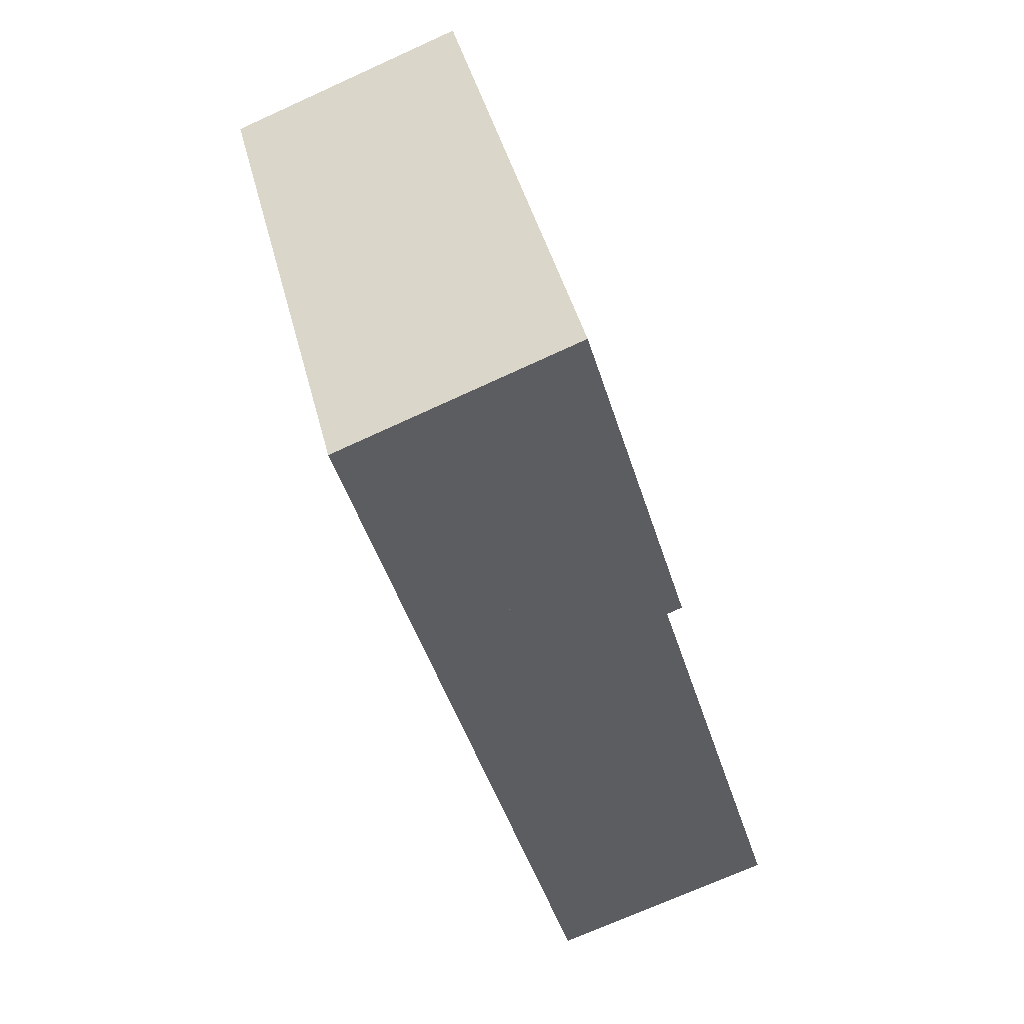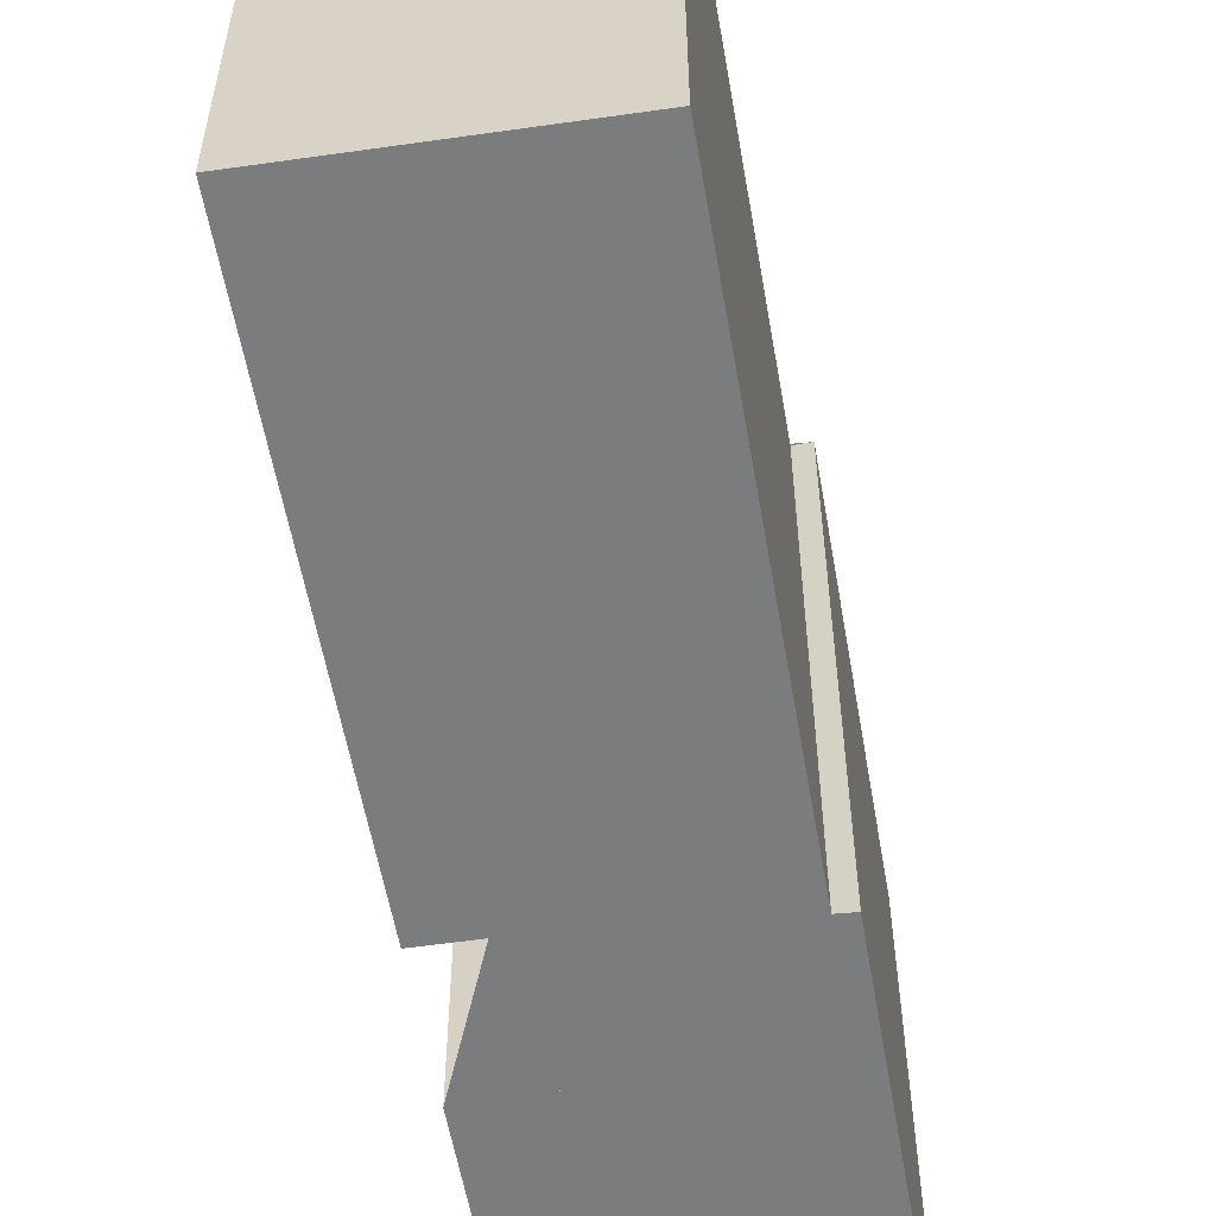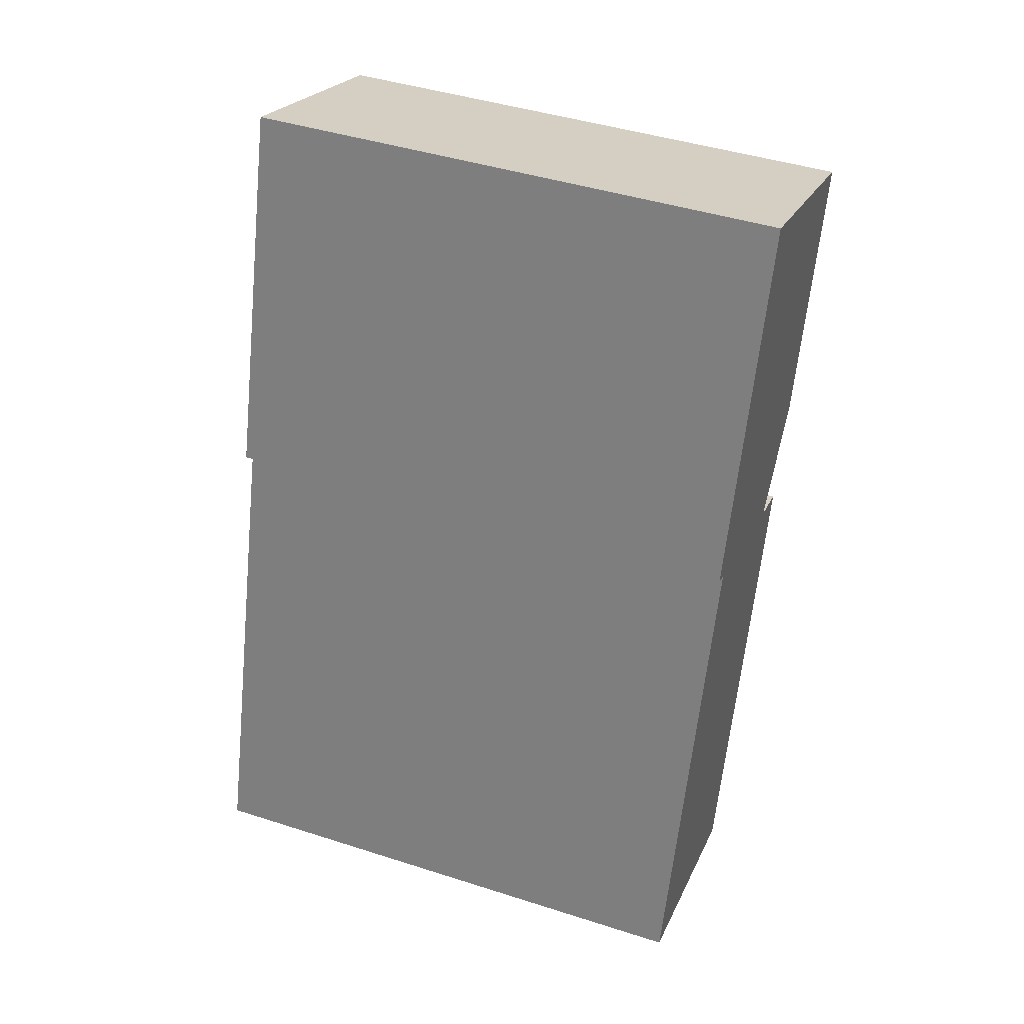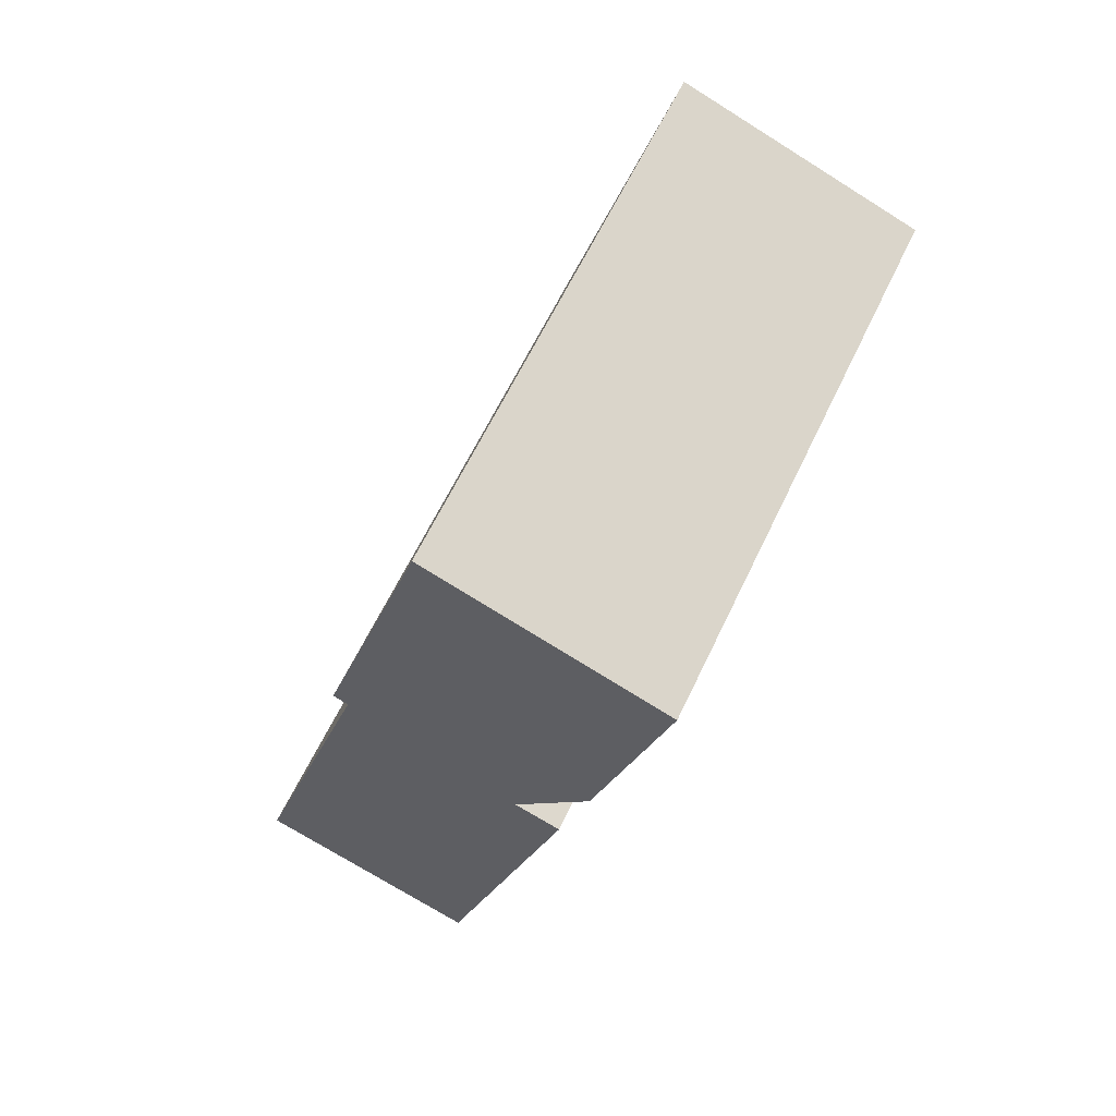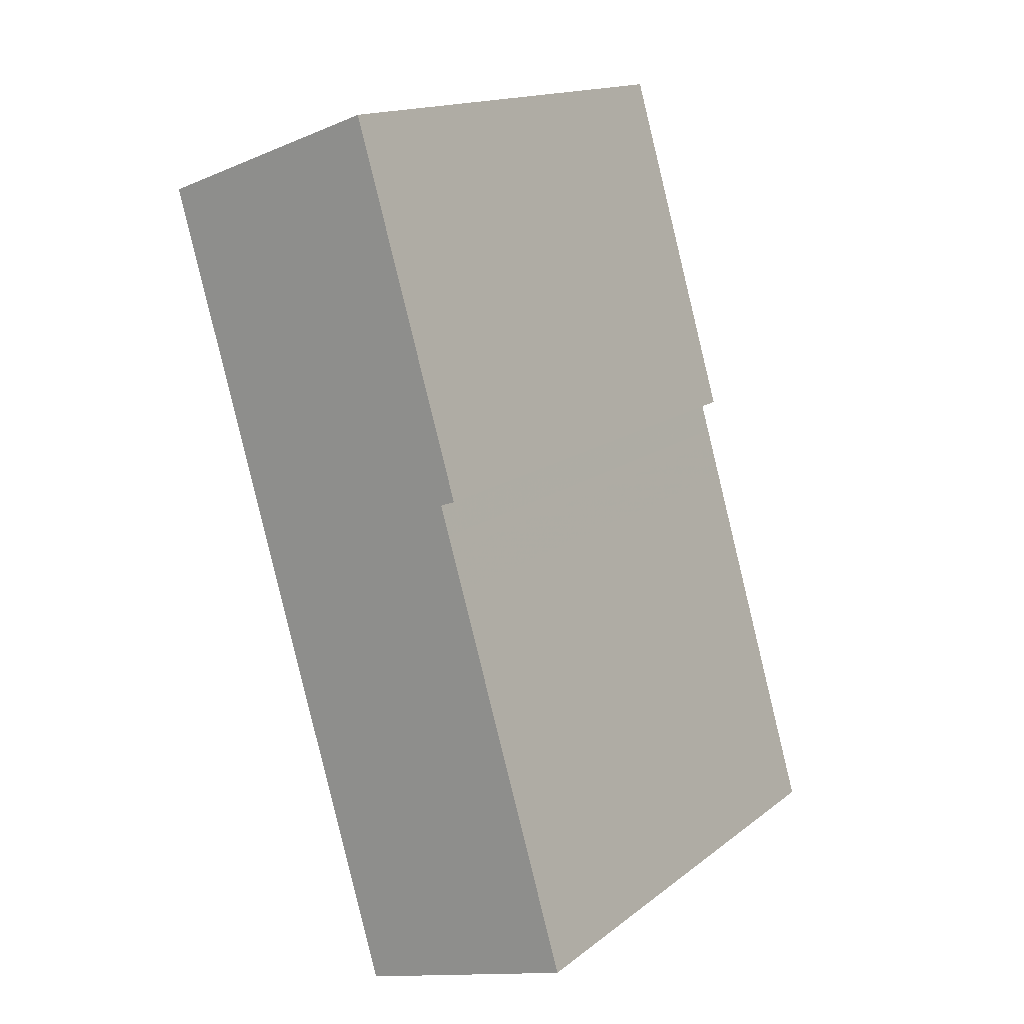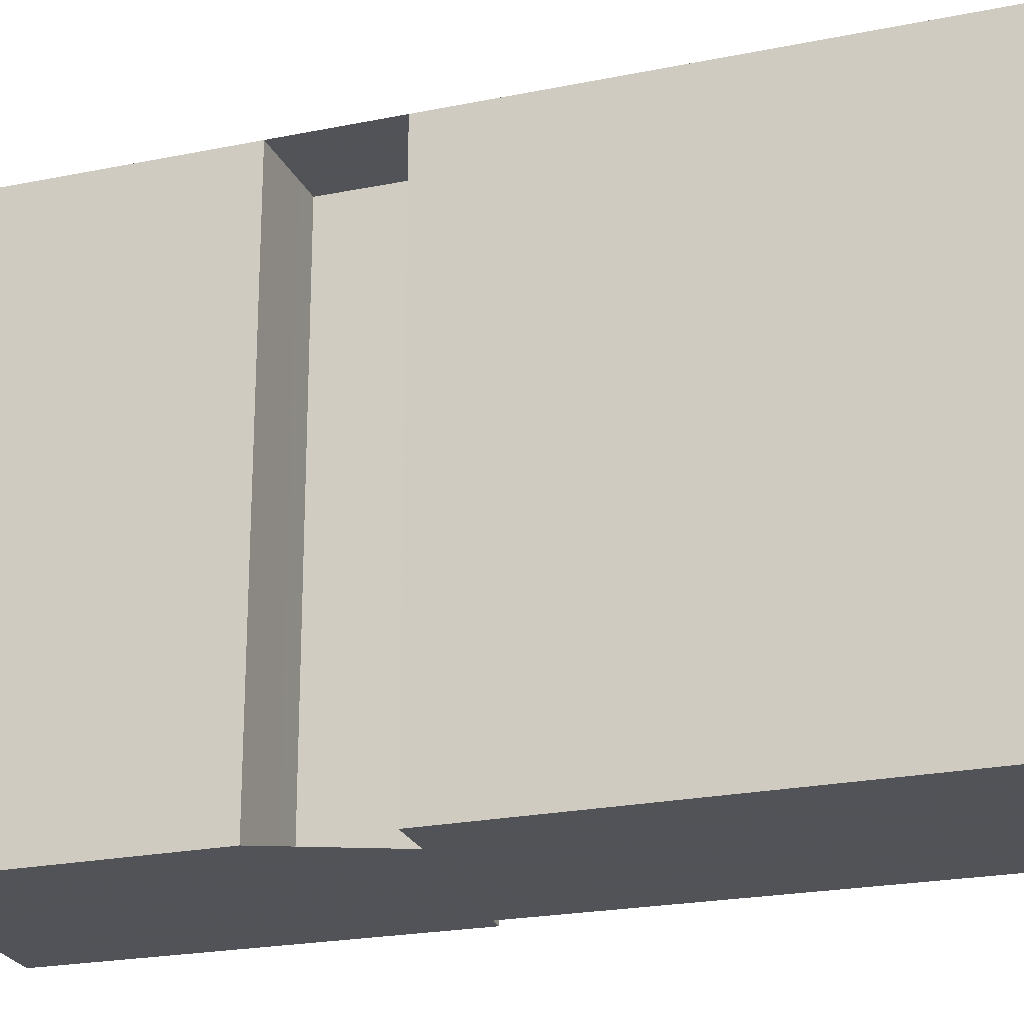
<metadata>
{"format":"obj","ext":"obj","renderer":"f3d","projection":"perspective","resolution":1024,"background":"white","views":[{"elev":43.7,"azim":166.1,"up":"+Z"},{"elev":-58.7,"azim":-153.7,"up":"+Y"},{"elev":43.7,"azim":-69.3,"up":"+Z"},{"elev":62.4,"azim":25.3,"up":"+Z"},{"elev":15.8,"azim":-146.4,"up":"+Z"},{"elev":-22.5,"azim":125.4,"up":"+Y"}]}
</metadata>
<code>
v -154.6 -265.7 643.3
v -156.3 -265.7 643.8
v -157.9 -265.7 644.3
v -156.7 -265.7 648.2
v -155.7 -265.7 648
v -153.4 -265.7 647.3
v -150.7 -265.7 657
v -154.6 -265.7 658.4
v -159.4 -265.7 660.1
v -163.4 -265.7 646.6
v -162.8 -265.7 646.4
v -163.1 -265.7 645.3
v -163.3 -265.7 644.7
v -163.7 -265.7 643.3
v -167.9 -265.7 629.1
v -159.4 -265.7 626.4
v -157.3 -265.7 633.7
v -157.3 -245.9 633.7
v -154.6 -245.9 643.3
v -156.3 -245.9 643.8
v -157.9 -245.9 644.3
v -156.7 -245.9 648.2
v -155.7 -245.9 648
v -153.4 -245.9 647.3
v -150.7 -245.9 657
v -154.6 -245.9 658.4
v -159.4 -245.9 660.1
v -163.4 -245.9 646.6
v -162.8 -245.9 646.4
v -163.1 -245.9 645.3
v -163.3 -245.9 644.7
v -163.7 -245.9 643.3
v -167.9 -245.9 629.1
v -159.4 -245.9 626.4
g CityEngineShapeMaterial_528
f 2 1 17 16 15 14 13 12 11 10 9 8 7 6 5 4 3
f 19 18 34 33 32 31 30 29 28 27 26 25 24 23 22 21 20
f 1 17 18 19
f 17 16 34 18
f 16 15 33 34
f 15 14 32 33
f 14 13 31 32
f 13 12 30 31
f 12 11 29 30
f 11 10 28 29
f 10 9 27 28
f 9 8 26 27
f 8 7 25 26
f 7 6 24 25
f 6 5 23 24
f 5 4 22 23
f 4 3 21 22
f 3 2 20 21
f 2 1 19 20

</code>
